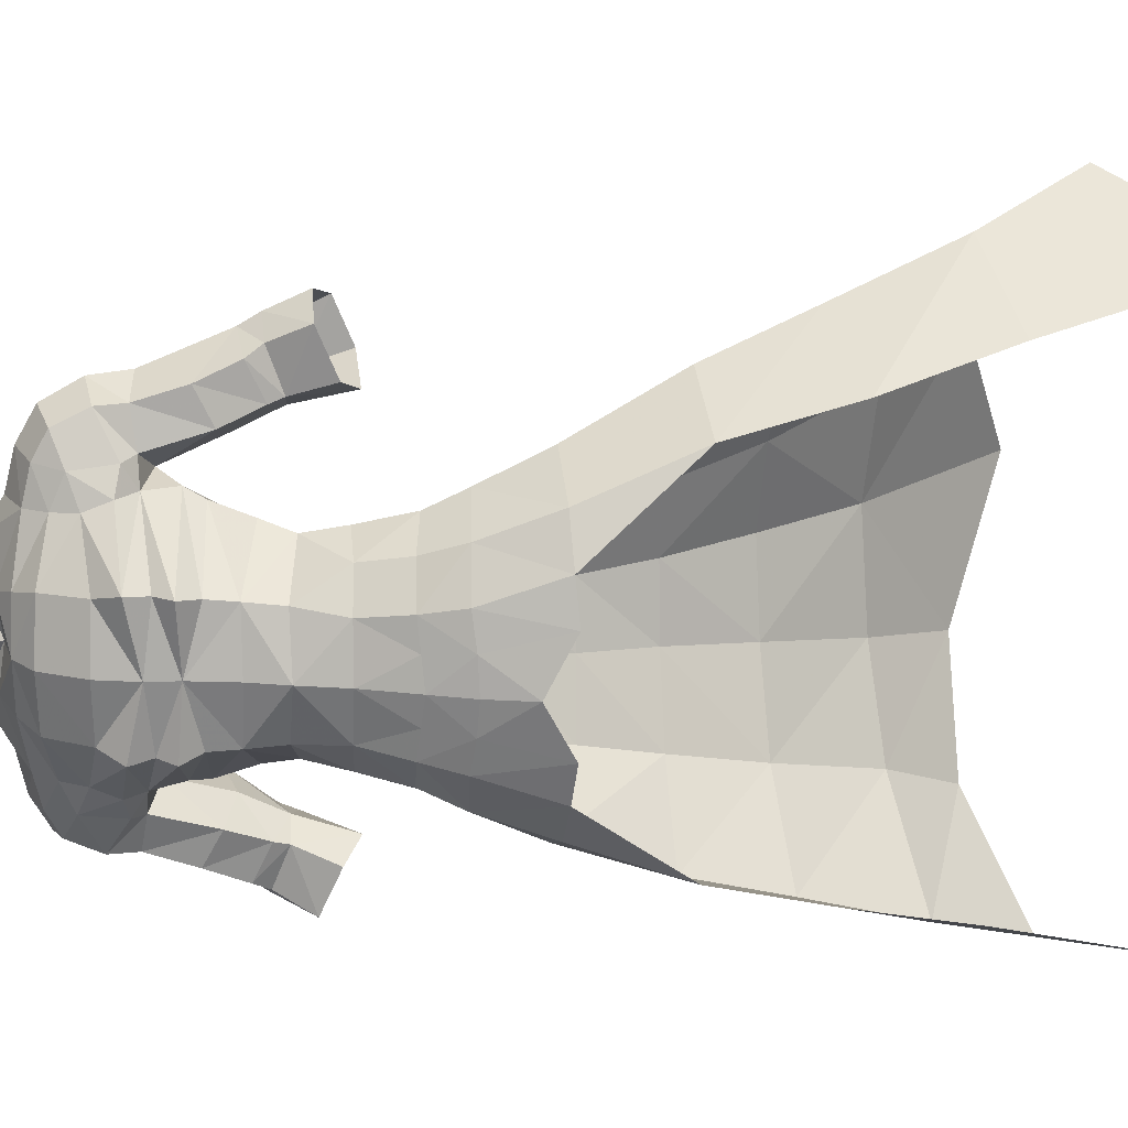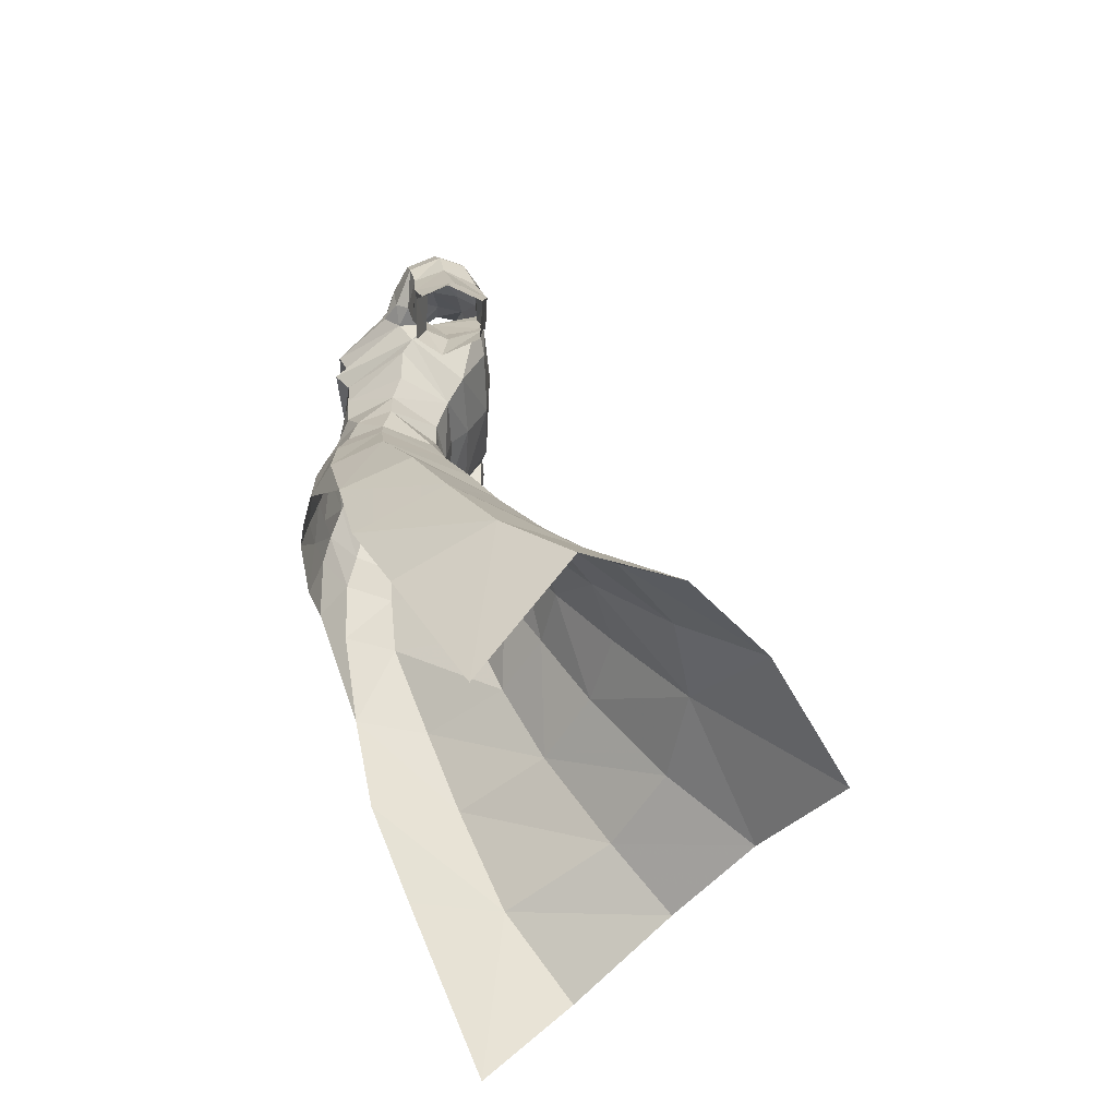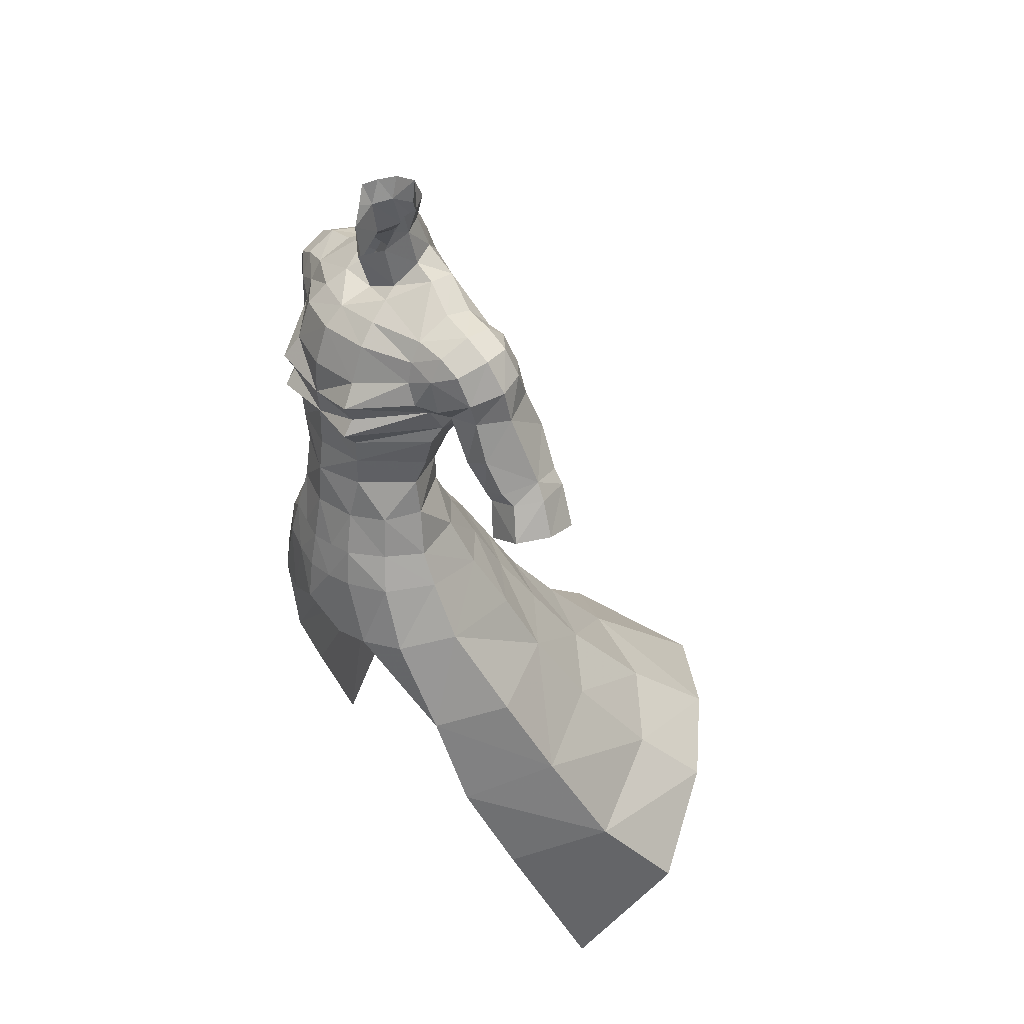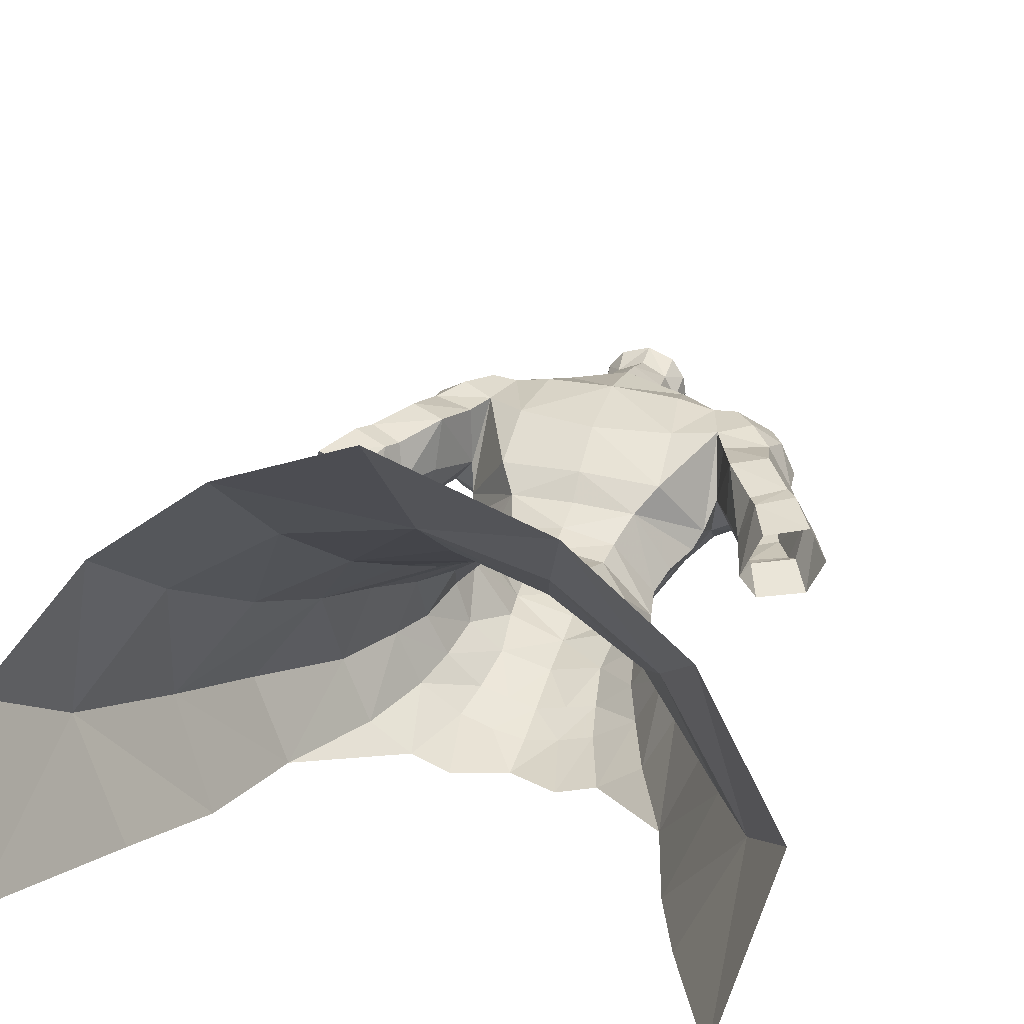
<metadata>
{"format":"obj","ext":"obj","renderer":"f3d","projection":"perspective","resolution":1024,"background":"white","views":[{"elev":-70.0,"azim":89.0,"up":"+Y"},{"elev":-51.1,"azim":89.9,"up":"+Z"},{"elev":38.1,"azim":54.7,"up":"+Z"},{"elev":33.8,"azim":-163.8,"up":"+Y"}]}
</metadata>
<code>
g demon_armour_male_104010
v -0.06428 -5.702 56.19
v 1.928 -5.997 52.83
v 3.389 -4.873 56.29
v 5.682 3.39 53.21
v 7.095 4.731 49.44
v 3.468 7.301 49.09
v 3.025 5.192 53.2
v 10.13 9.314 39.92
v 4.968 12.57 40.25
v 4.13 9.49 44.96
v 8.576 7.047 44.88
v 0.07997 10.91 45.07
v 0.133 13.74 40.39
v 14.45 18.18 26.66
v 16.95 22.96 21.72
v 9.613 29.17 22.09
v 7.887 22.51 27.7
v 17.14 5.804 32.58
v 12.09 12.82 33.81
v 10.13 9.314 39.92
v 14.64 2.802 39.31
v 6.145 16.51 34.43
v 0.1362 18.21 34.77
v 0.133 13.74 40.39
v 4.968 12.57 40.25
v 12.24 -2.823 38.35
v 14.23 -1.181 30.48
v 20.08 9.67 24.55
v 16.36 2.202 22.34
v 19.11 8.203 8.77
v 22.61 15.2 17.8
v 0.04561 23.96 28.29
v -0.2013 35.31 18.73
v 5.665 -2.988 56.36
v 7.653 -0.5802 53.1
v 6.684 -0.1513 56.66
v 8.936 -0.4616 50.55
v 3.366 3.528 56.56
v 2.222 -6.605 50
v -0.06428 -6.363 52.59
v -0.03976 -6.922 49.85
v 3.616 -6.751 44.9
v 0.05983 -7.365 46.75
v 6.263 -3.526 53.2
v 6.321 -5.996 45.23
v 9.222 -4.242 45.6
v 7.28 -4.2 50.43
v 4.485 -6.092 50.35
v 3.919 -5.632 53.07
v 12.24 -2.823 38.35
v 11.15 0.00847 46.19
v 14.64 2.802 39.31
v -0.06428 5.515 53.23
v -0.06428 3.946 56.59
v -0.02664 8.353 49.22
v -2.056 -5.997 52.83
v -5.81 3.39 53.21
v -3.153 5.192 53.2
v -3.516 7.301 49.09
v -7.137 4.731 49.44
v -3.959 9.506 44.96
v -4.688 12.57 40.25
v -9.784 9.314 39.92
v -8.374 7.047 44.88
v -14.31 18.18 26.66
v -7.763 22.42 27.69
v -9.805 29.17 22.09
v -17.29 22.96 21.72
v -14.22 2.987 39.3
v -9.784 9.314 39.92
v -11.74 12.82 33.81
v -16.71 5.804 32.58
v -5.851 16.5 34.43
v -4.688 12.57 40.25
v -13.99 -1.181 30.48
v -11.96 -2.848 38.32
v -20 9.67 24.55
v -16.57 2.202 22.34
v -21.48 8.203 8.77
v -23.4 15.2 17.8
v -5.793 -2.988 56.36
v -6.813 -0.1513 56.66
v -7.782 -0.5802 53.1
v -9.064 -0.4616 50.55
v -3.495 3.528 56.56
v -2.31 -6.605 50
v -6.392 -3.526 53.2
v -3.518 -4.873 56.29
v -6.199 -6.012 45.22
v -4.581 -6.092 50.35
v -7.396 -4.2 50.43
v -9.071 -4.076 45.59
v -4.048 -5.632 53.07
v -11.96 -2.848 38.32
v -14.22 2.987 39.3
v -11 -0.000338 46.19
v -3.499 -6.766 44.89
f 1 2 3
f 4 5 6
f 6 7 4
f 8 9 10
f 10 11 8
f 12 10 9
f 9 13 12
f 14 15 16
f 16 17 14
f 18 19 20
f 20 21 18
f 22 23 24
f 24 25 22
f 18 21 26
f 26 27 18
f 28 18 27
f 27 29 28
f 29 30 28
f 22 25 20
f 20 19 22
f 19 14 17
f 17 22 19
f 18 28 14
f 14 19 18
f 28 31 15
f 15 14 28
f 32 23 22
f 22 17 32
f 32 17 16
f 16 33 32
f 34 35 36
f 35 37 5
f 5 4 35
f 7 38 4
f 39 2 40
f 40 41 39
f 42 39 43
f 44 34 3
f 35 4 36
f 36 4 38
f 45 46 47
f 47 48 45
f 35 44 37
f 37 44 47
f 44 3 49
f 48 47 49
f 47 44 49
f 50 46 45
f 44 35 34
f 8 51 52
f 51 5 37
f 51 11 5
f 46 51 37
f 37 47 46
f 51 46 50
f 50 52 51
f 38 7 53
f 53 54 38
f 7 6 55
f 55 53 7
f 30 31 28
f 1 56 40
f 57 58 59
f 59 60 57
f 61 62 63
f 63 64 61
f 12 13 62
f 62 61 12
f 65 66 67
f 67 68 65
f 69 70 71
f 71 72 69
f 73 74 24
f 24 23 73
f 72 75 76
f 76 69 72
f 77 78 75
f 75 72 77
f 78 77 79
f 71 70 74
f 74 73 71
f 71 73 66
f 66 65 71
f 72 71 65
f 65 77 72
f 77 65 68
f 68 80 77
f 32 66 73
f 73 23 32
f 32 33 67
f 67 66 32
f 81 82 83
f 83 57 60
f 60 84 83
f 58 57 85
f 86 41 40
f 40 56 86
f 41 86 43
f 87 88 81
f 83 82 57
f 82 85 57
f 89 90 91
f 91 92 89
f 83 84 87
f 84 91 87
f 87 93 88
f 90 93 91
f 91 93 87
f 94 89 92
f 87 81 83
f 63 95 96
f 96 84 60
f 96 64 63
f 92 91 84
f 84 96 92
f 96 95 94
f 94 92 96
f 85 54 53
f 53 58 85
f 58 53 55
f 55 59 58
f 79 77 80
f 11 10 6
f 6 5 11
f 10 12 55
f 55 6 10
f 59 61 64
f 64 60 59
f 55 12 61
f 61 59 55
f 96 60 64
f 51 8 11
f 49 2 39
f 39 48 49
f 48 39 42
f 42 45 48
f 86 56 93
f 93 90 86
f 97 86 90
f 90 89 97
f 1 40 2
f 2 49 3
f 1 88 56
f 88 93 56
f 39 41 43
f 86 97 43
g demon_armour_male_104010
v 8.201 -1.321 68.53
v 7.488 -1.372 70.26
v 4.539 -5.459 67.75
v -0.06426 -5.076 64.85
v 4.327 -4.712 66.35
v -0.06426 -5.285 66.82
v 4.178 4.388 61.43
v 3.468 3.469 58.85
v -0.06428 4.14 58.92
v -0.06428 4.546 61.42
v -0.06428 3.946 56.59
v 3.366 3.528 56.56
v -0.06428 -5.441 59.28
v 3.711 -4.15 59.54
v 3.947 -4.289 61.95
v -0.06428 -5.121 61.81
v 1.659 3.589 80.49
v 1.775 4.066 82.26
v 2.693 2.922 81.92
v 2.556 2.22 80.01
v -0.0643 4.364 80.7
v -0.0643 4.565 82.57
v 4.086 5.079 76.11
v 4.496 2.919 76.33
v 7.067 2.584 74.73
v 6.889 4.792 74.3
v 9.761 2.653 74.11
v 7.067 2.584 74.73
v 7.258 -0.1016 73.43
v 9.586 0.304 72.95
v 9.268 4.941 73.84
v 6.889 4.792 74.3
v 7.051 6.492 72.47
v 8.7 6.703 72.38
v 7.351 -0.9538 71.91
v 7.488 -1.372 70.26
v 9.441 -0.5998 71.05
v 1.954 4.44 77.89
v 2.8 2.752 77.24
v -0.0643 5.573 78.06
v -0.06428 -5.702 56.19
v 3.389 -4.873 56.29
v 13.25 3.601 70.52
v 12.42 0.9993 69.84
v 12.47 1.505 68
v 13.51 4.049 68
v 11.93 2.974 72.93
v 11.35 0.6024 72.02
v 11.15 5.19 72.87
v 12.2 5.674 70.81
v 9.787 -0.2283 68.31
v 9.971 0.857 67.56
v -0.06427 -0.8352 77.66
v -0.06428 0.1199 74.61
v 2.345 0.859 75.62
v 2.056 0.3016 78.83
v 11.53 4.655 60.27
v 10.14 4.295 63.08
v 9.956 7.68 64.28
v 12.04 7.322 61.19
v 12.62 7.602 60.01
v 14.29 7.703 62.31
v 15.08 7.931 61.16
v 11.11 1.533 63.61
v 8.648 2.841 66.91
v 10.14 4.295 63.08
v 11.53 4.655 60.27
v 12.2 2.446 61.06
v 8.648 2.841 66.91
v 8.868 6.813 67.36
v 11.74 6.722 68.55
v 12.36 7.828 65.45
v 14.65 2.378 62.22
v 13.48 1.701 64.84
v 5.378 5.635 63.32
v -0.0643 5.96 63.13
v -0.06431 7.56 66.36
v 5.244 7.396 67.3
v 8.158 1.252 65.36
v 7.7 0.4761 64.03
v 8.201 -1.321 68.53
v 8.258 6.8e-05 67.37
v 6.684 -0.1513 56.66
v 6.188 -0.1954 59.37
v 5.665 -2.988 56.36
v 1.954 4.44 77.89
v -0.0643 6.321 75.96
v -0.0643 5.573 78.06
v -0.06428 0.1199 74.61
v -0.06427 -2.534 73.84
v 2.787 -0.2552 74.95
v -0.06431 7.686 71.67
v 4.549 7.251 72.07
v 3.975 -4.318 69.45
v -0.06426 -5.125 69.49
v 8.005 6.771 69.29
v 7.051 6.492 72.47
v 2.443 0.9811 80.38
v 2.936 1.637 81.78
v 7.258 -0.1016 73.43
v 7.067 2.584 74.73
v 4.496 2.919 76.33
v 8.005 6.771 69.29
v 8.648 2.841 66.91
v 2.345 0.859 75.62
v 2.8 2.752 77.24
v 3.876 -3.281 72.38
v 7.351 -0.9538 71.91
v 3.363 -1.868 73.82
v -0.06426 -4.076 72.45
v 10.2 6.997 70.51
v 2.8 2.752 77.24
v 15.31 3.047 61.22
v 15.56 5.16 62.84
v 12.52 2.838 60.15
v 16.42 5.113 61.51
v 4.402 -5.572 65.09
v 8.258 6.8e-05 67.37
v 12.53 4.36 56.36
v 13.53 2.252 57.29
v 16.59 2.315 58.64
v 16.68 7.718 58.11
v 13.85 7.468 56.83
v 17.74 4.87 58.87
v 12.53 4.36 56.36
v 6.768 0.418 61.47
v 4.094 -4.399 63.85
v -8.33 -1.321 68.53
v -4.668 -5.459 67.75
v -7.617 -1.372 70.26
v -4.456 -4.712 66.35
v -4.306 4.388 61.43
v -3.596 3.469 58.85
v -3.495 3.528 56.56
v -4.076 -4.289 61.95
v -3.839 -4.15 59.54
v -1.788 3.589 80.49
v -2.684 2.22 80.01
v -2.822 2.922 81.92
v -1.903 4.066 82.26
v -4.215 5.079 76.11
v -7.018 4.792 74.3
v -7.195 2.584 74.73
v -4.624 2.919 76.33
v -9.89 2.653 74.11
v -9.715 0.304 72.95
v -7.386 -0.1016 73.43
v -7.195 2.584 74.73
v -7.018 4.792 74.3
v -9.397 4.941 73.84
v -7.18 6.492 72.47
v -8.829 6.703 72.38
v -7.479 -0.9539 71.91
v -9.569 -0.5998 71.05
v -7.617 -1.372 70.26
v -2.083 4.44 77.89
v -2.928 2.752 77.24
v -3.518 -4.873 56.29
v -13.38 3.601 70.52
v -13.64 4.049 68
v -12.6 1.505 68
v -12.55 0.9992 69.84
v -12.06 2.974 72.93
v -11.48 0.6024 72.02
v -11.28 5.19 72.87
v -12.33 5.674 70.81
v -10.1 0.857 67.56
v -9.916 -0.2283 68.31
v -2.184 0.3016 78.83
v -2.474 0.859 75.62
v -11.66 4.655 60.27
v -12.17 7.322 61.19
v -10.08 7.68 64.28
v -10.26 4.295 63.08
v -12.75 7.602 60.01
v -15.21 7.931 61.16
v -14.42 7.703 62.31
v -11.24 1.533 63.61
v -10.26 4.295 63.08
v -8.777 2.841 66.91
v -12.33 2.446 61.06
v -11.66 4.655 60.27
v -8.996 6.813 67.36
v -8.777 2.841 66.91
v -12.49 7.828 65.45
v -11.86 6.722 68.55
v -13.61 1.701 64.84
v -14.78 2.378 62.22
v -5.506 5.635 63.32
v -5.373 7.396 67.3
v -7.829 0.476 64.03
v -8.286 1.252 65.36
v -8.387 3.1e-05 67.37
v -8.33 -1.321 68.53
v -6.813 -0.1513 56.66
v -5.793 -2.988 56.36
v -6.316 -0.1954 59.37
v -2.083 4.44 77.89
v -2.916 -0.2552 74.95
v -4.678 7.251 72.07
v -4.104 -4.318 69.45
v -8.133 6.771 69.29
v -7.18 6.492 72.47
v -2.572 0.9811 80.38
v -3.065 1.637 81.78
v -7.386 -0.1016 73.43
v -4.624 2.919 76.33
v -7.195 2.584 74.73
v -8.133 6.771 69.29
v -8.777 2.841 66.91
v -2.474 0.859 75.62
v -2.928 2.752 77.24
v -4.005 -3.281 72.38
v -7.479 -0.9539 71.91
v -3.491 -1.868 73.82
v -10.33 6.997 70.51
v -2.928 2.752 77.24
v -15.43 3.047 61.22
v -15.69 5.16 62.84
v -12.65 2.838 60.15
v -16.55 5.113 61.51
v -4.531 -5.572 65.09
v -8.387 3.1e-05 67.37
v -13.65 2.252 57.29
v -12.66 4.36 56.36
v -16.72 2.315 58.64
v -16.81 7.718 58.11
v -13.98 7.468 56.83
v -17.87 4.87 58.87
v -12.66 4.36 56.36
v -6.897 0.418 61.47
v -4.223 -4.399 63.85
f 98 99 100
f 101 102 103
f 104 105 106
f 106 107 104
f 108 106 105
f 105 109 108
f 110 111 112
f 112 113 110
f 114 115 116
f 116 117 114
f 114 118 119
f 119 115 114
f 120 121 122
f 122 123 120
f 124 125 126
f 126 127 124
f 124 128 129
f 129 125 124
f 130 129 128
f 128 131 130
f 132 133 134
f 135 114 117
f 117 136 135
f 137 118 114
f 114 135 137
f 110 138 139
f 139 111 110
f 140 141 142
f 142 143 140
f 144 145 141
f 141 140 144
f 146 144 140
f 140 147 146
f 141 148 149
f 149 142 141
f 124 144 146
f 146 128 124
f 145 144 124
f 124 127 145
f 150 151 152
f 152 153 150
f 154 155 156
f 156 157 154
f 158 157 159
f 159 160 158
f 161 149 162
f 162 163 161
f 163 164 165
f 165 161 163
f 156 155 166
f 166 167 156
f 167 168 169
f 169 156 167
f 165 170 171
f 171 161 165
f 172 173 174
f 174 175 172
f 104 107 173
f 173 172 104
f 104 172 176
f 176 177 104
f 161 171 142
f 142 149 161
f 148 178 179
f 179 149 148
f 180 181 182
f 183 120 184
f 184 185 183
f 181 180 105
f 186 187 188
f 189 190 175
f 191 192 103
f 175 193 172
f 120 123 194
f 195 153 117
f 117 196 195
f 117 116 196
f 197 198 199
f 120 189 184
f 131 200 130
f 193 201 176
f 202 199 203
f 204 99 205
f 153 152 136
f 189 175 174
f 204 206 187
f 187 207 204
f 143 147 140
f 208 147 168
f 208 146 147
f 131 208 200
f 146 131 128
f 141 145 134
f 134 148 141
f 120 183 209
f 209 121 120
f 178 148 134
f 134 133 178
f 134 145 127
f 120 190 189
f 194 193 175
f 117 153 136
f 210 211 170
f 212 170 165
f 154 157 158
f 211 160 159
f 171 143 142
f 165 164 212
f 168 143 169
f 169 159 156
f 210 170 212
f 210 213 211
f 213 160 211
f 193 176 172
f 208 168 200
f 146 208 131
f 166 200 167
f 167 200 168
f 143 168 147
f 159 157 156
f 214 176 215
f 176 201 215
f 149 179 162
f 171 211 143
f 143 211 169
f 171 170 211
f 211 159 169
f 190 194 175
f 120 194 190
f 202 188 199
f 199 188 197
f 188 206 197
f 188 187 206
f 186 188 202
f 207 192 191
f 191 204 207
f 139 182 111
f 105 180 109
f 212 164 216
f 216 217 212
f 218 210 212
f 212 217 218
f 219 220 158
f 158 160 219
f 218 221 213
f 213 221 160
f 160 221 219
f 158 220 222
f 158 222 154
f 210 218 213
f 112 111 181
f 181 223 112
f 181 105 104
f 104 223 181
f 224 112 177
f 112 224 101
f 101 113 112
f 224 177 176
f 176 214 224
f 102 214 215
f 101 224 214
f 223 177 112
f 104 177 223
f 215 98 100
f 100 102 215
f 191 103 100
f 103 102 100
f 101 214 102
f 99 204 191
f 99 191 100
f 205 197 206
f 206 204 205
f 132 134 127
f 127 126 132
f 225 226 227
f 101 103 228
f 229 107 106
f 106 230 229
f 108 231 230
f 230 106 108
f 110 113 232
f 232 233 110
f 234 235 236
f 236 237 234
f 234 237 119
f 119 118 234
f 238 239 240
f 240 241 238
f 242 243 244
f 244 245 242
f 242 245 246
f 246 247 242
f 248 249 247
f 247 246 248
f 250 251 252
f 253 254 235
f 235 234 253
f 137 253 234
f 234 118 137
f 110 233 255
f 255 138 110
f 256 257 258
f 258 259 256
f 260 256 259
f 259 261 260
f 262 263 256
f 256 260 262
f 259 258 264
f 264 265 259
f 242 247 262
f 262 260 242
f 261 243 242
f 242 260 261
f 150 266 267
f 267 151 150
f 268 269 270
f 270 271 268
f 272 273 274
f 274 269 272
f 275 276 277
f 277 264 275
f 276 275 278
f 278 279 276
f 270 280 281
f 281 271 270
f 280 270 282
f 282 283 280
f 278 275 284
f 284 285 278
f 286 287 174
f 174 173 286
f 229 286 173
f 173 107 229
f 229 288 289
f 289 286 229
f 275 264 258
f 258 284 275
f 265 264 290
f 290 291 265
f 292 293 294
f 295 185 184
f 184 238 295
f 294 230 292
f 186 296 187
f 189 287 297
f 298 103 192
f 287 286 299
f 238 300 239
f 301 235 266
f 235 301 302
f 235 302 236
f 303 304 305
f 238 184 189
f 249 248 306
f 299 289 307
f 308 309 304
f 310 311 227
f 266 254 267
f 189 174 287
f 310 207 187
f 187 312 310
f 257 256 263
f 313 283 263
f 313 263 262
f 249 306 313
f 262 247 249
f 259 265 251
f 251 261 259
f 238 241 314
f 314 295 238
f 291 252 251
f 251 265 291
f 251 243 261
f 238 189 297
f 300 287 299
f 235 254 266
f 315 285 316
f 317 278 285
f 268 272 269
f 316 274 273
f 284 258 257
f 278 317 279
f 283 282 257
f 282 270 274
f 315 317 285
f 315 316 318
f 318 316 273
f 299 286 289
f 313 306 283
f 262 249 313
f 281 280 306
f 280 283 306
f 257 263 283
f 274 270 269
f 319 320 289
f 289 320 307
f 264 277 290
f 284 257 316
f 257 282 316
f 284 316 285
f 316 282 274
f 297 287 300
f 238 297 300
f 308 304 296
f 304 303 296
f 296 303 312
f 296 312 187
f 186 308 296
f 207 310 298
f 298 192 207
f 255 233 293
f 230 231 292
f 317 321 322
f 322 279 317
f 323 321 317
f 317 315 323
f 324 273 272
f 272 325 324
f 323 318 326
f 318 273 326
f 273 324 326
f 272 327 325
f 272 268 327
f 315 318 323
f 232 328 294
f 294 233 232
f 294 328 229
f 229 230 294
f 329 288 232
f 232 113 101
f 101 329 232
f 329 319 289
f 289 288 329
f 228 320 319
f 101 319 329
f 328 232 288
f 229 328 288
f 320 228 226
f 226 225 320
f 298 226 103
f 103 226 228
f 101 228 319
f 227 298 310
f 227 226 298
f 311 310 312
f 312 303 311
f 250 244 243
f 243 251 250
f 181 111 182
f 293 233 294

</code>
